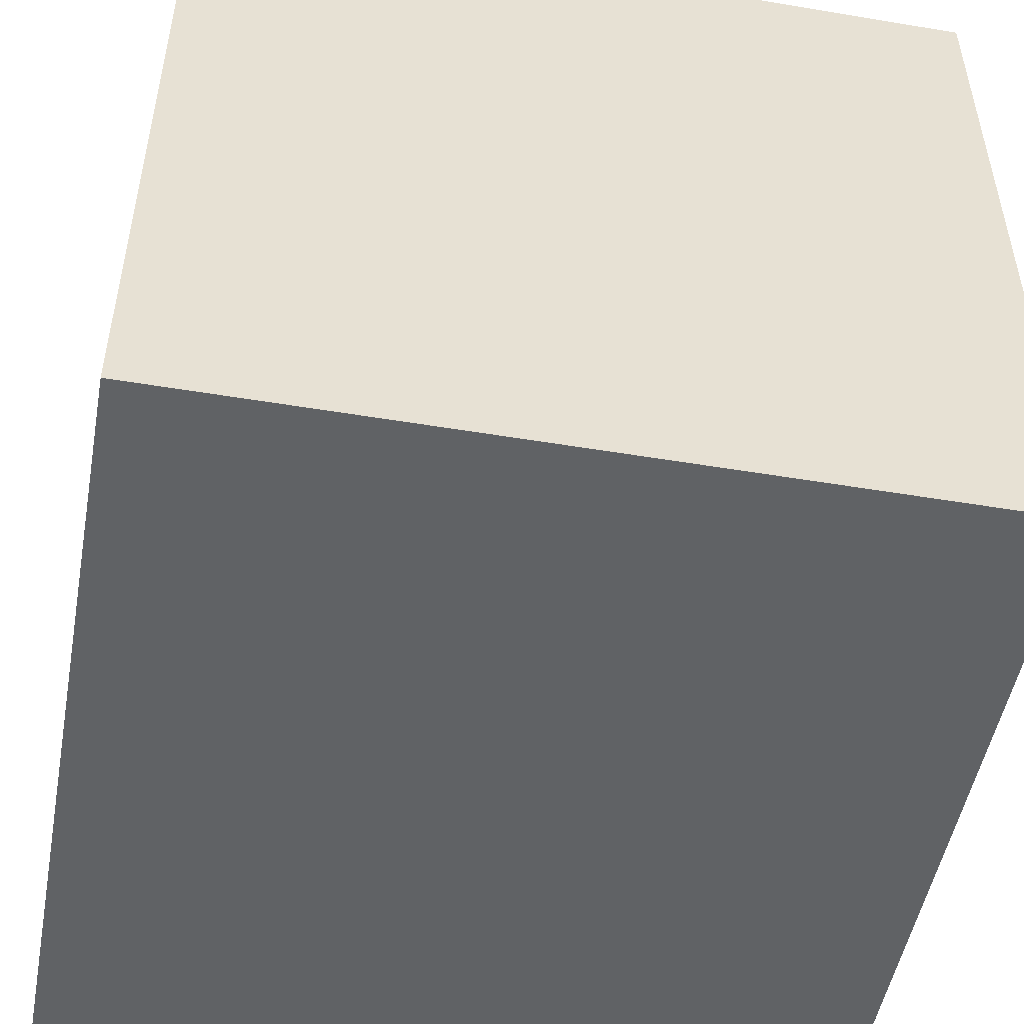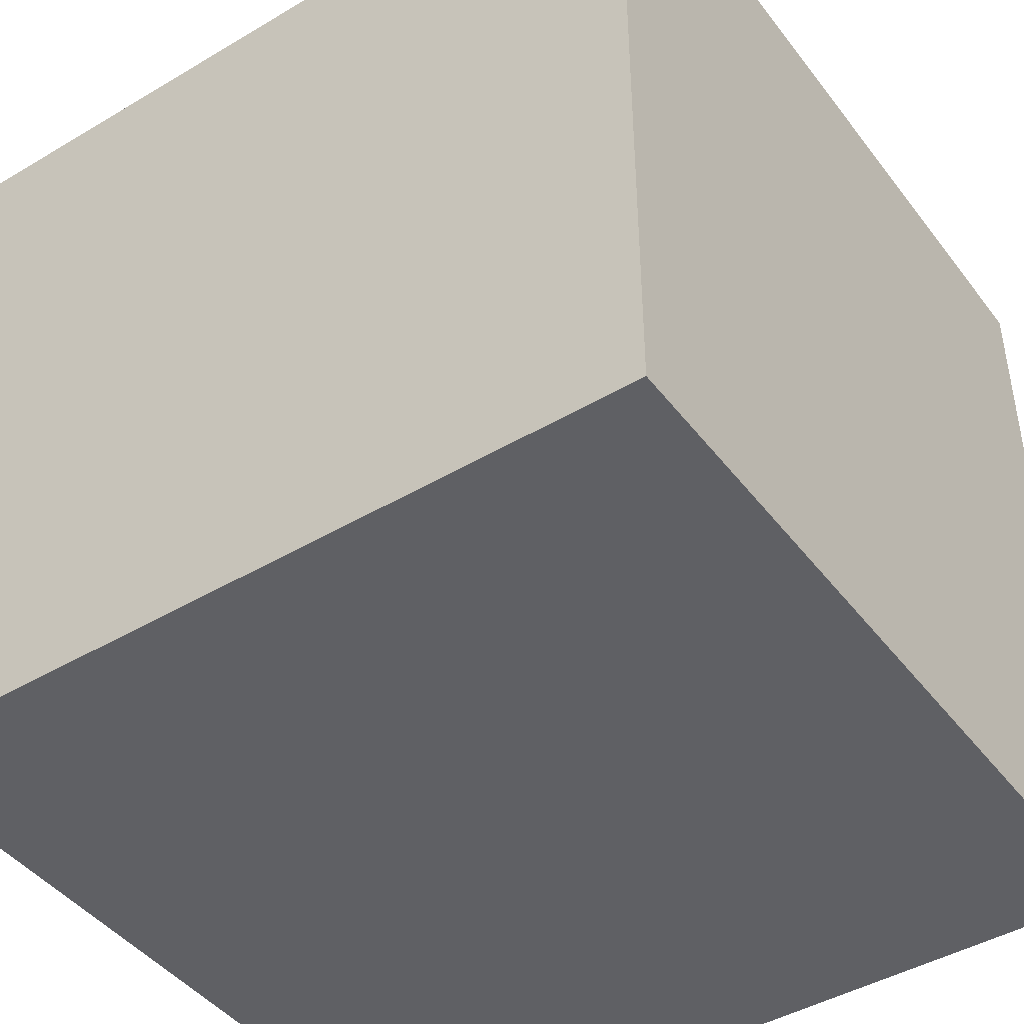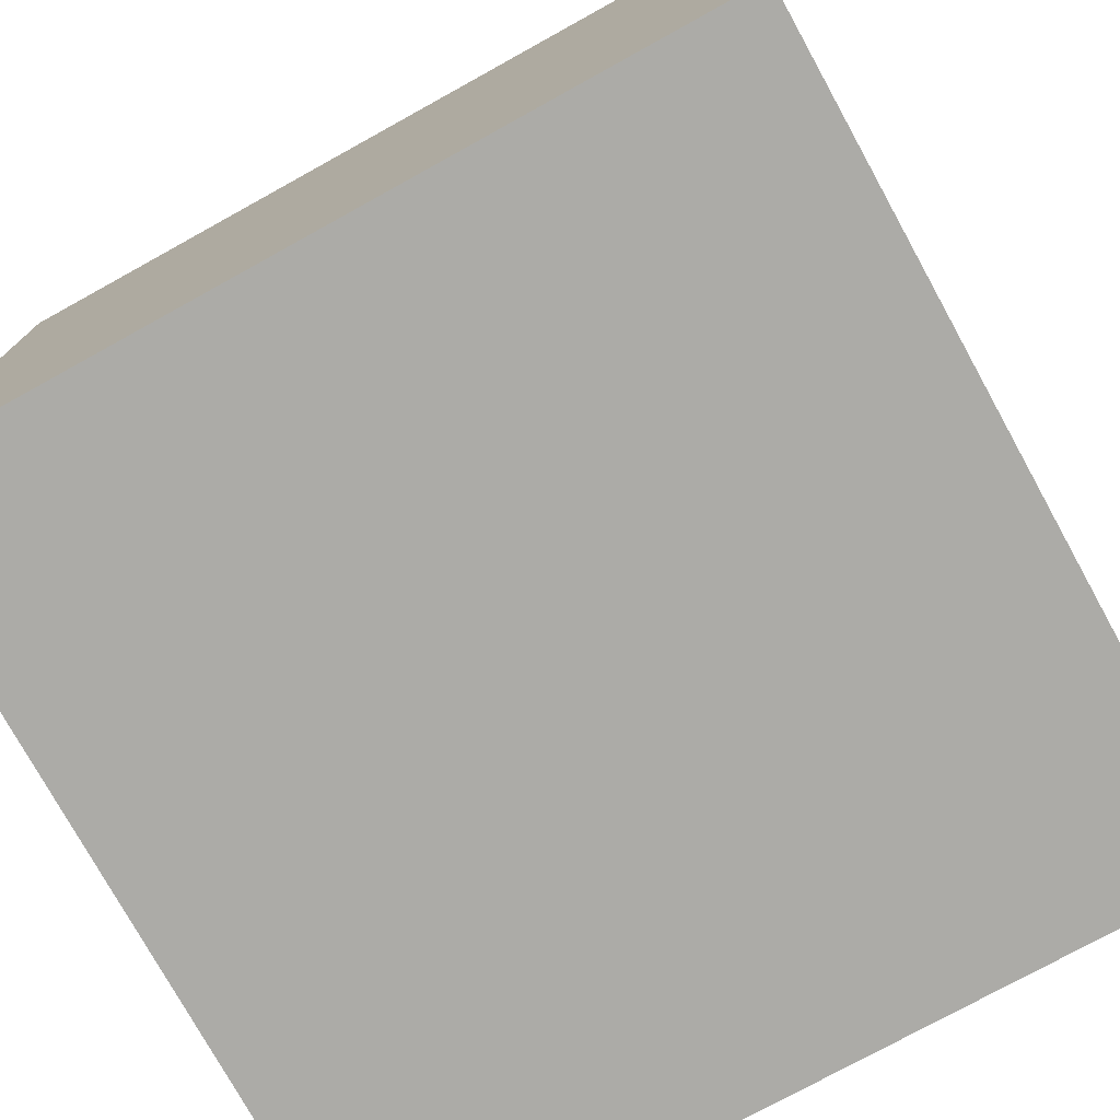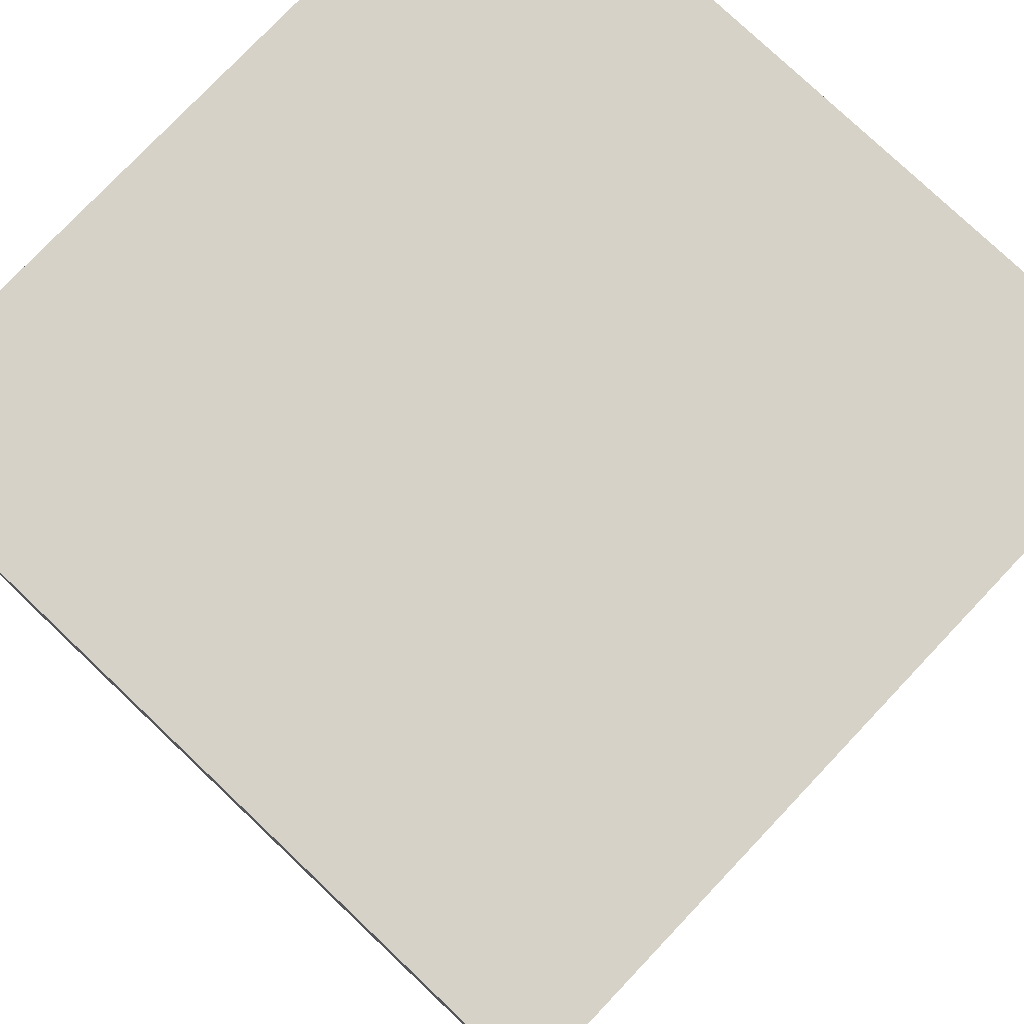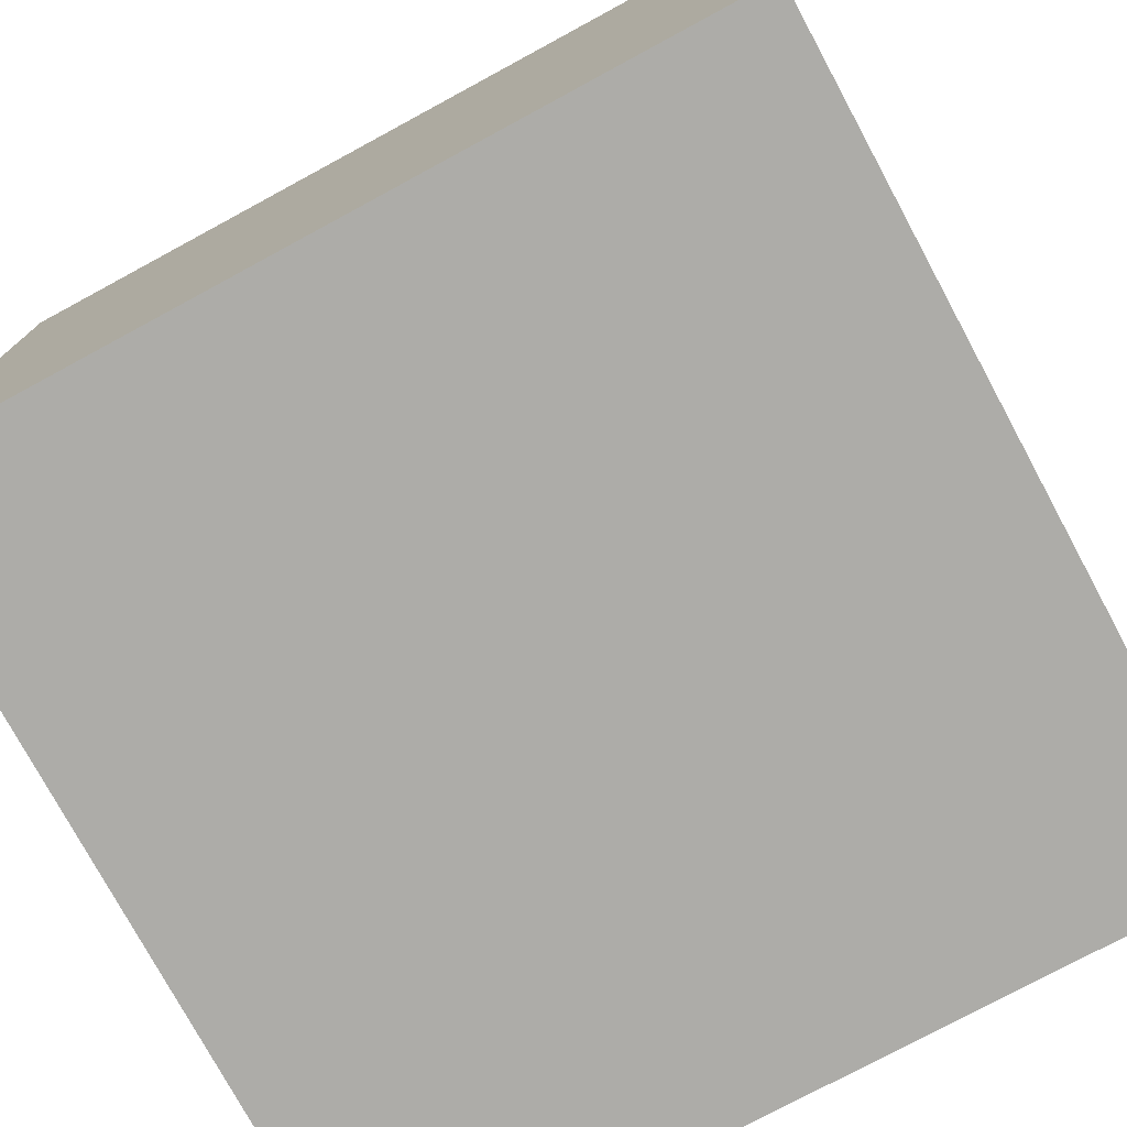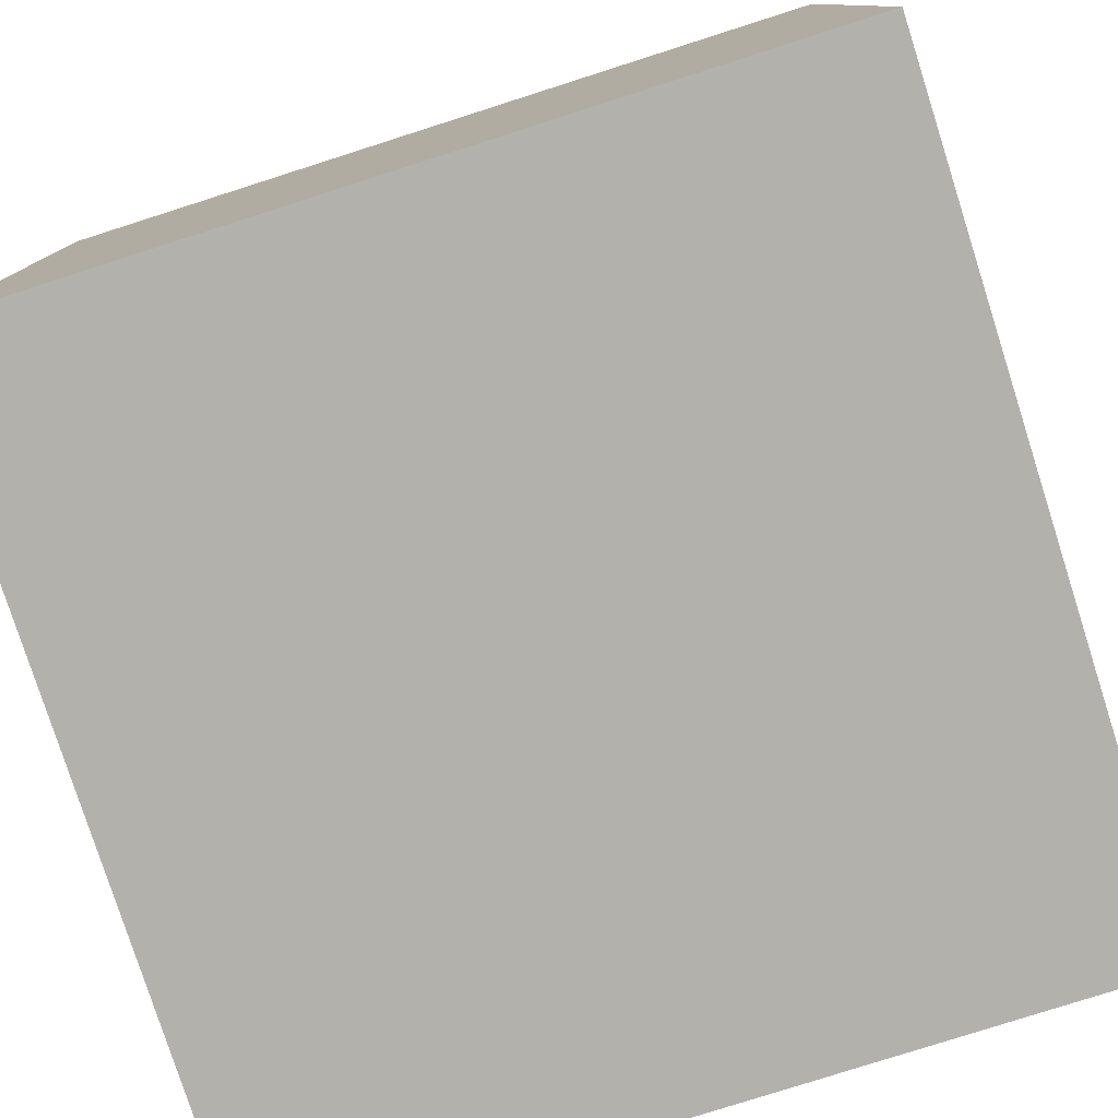
<metadata>
{"format":"obj","ext":"obj","renderer":"f3d","projection":"perspective","resolution":1024,"background":"white","views":[{"elev":-50.5,"azim":169.6,"up":"+Z"},{"elev":-44.3,"azim":124.7,"up":"+Y"},{"elev":-76.3,"azim":118.9,"up":"+Y"},{"elev":77.9,"azim":-136.5,"up":"+Z"},{"elev":-76.6,"azim":-61.6,"up":"+Z"},{"elev":-79.0,"azim":-162.3,"up":"+Z"}]}
</metadata>
<code>
g Leprikon_Head
v 0.1912 0.1912 0
v -0.1912 0.1912 0
v 0.1912 -0.1912 0
v -0.1912 -0.1912 0
v -0.1912 0.1912 0.3823
v 0.1912 0.1912 0.3823
v 0.1912 -0.1912 0.3823
v -0.1912 -0.1912 0.3823
v 0.1912 -0.1912 0
v 0.1912 -0.1912 0.3823
v 0.1912 0.1912 0.3823
v 0.1912 0.1912 0
v 0.1912 0.1912 0
v 0.1912 0.1912 0.3823
v -0.1912 0.1912 0.3823
v -0.1912 0.1912 0
v -0.1912 0.1912 0
v -0.1912 0.1912 0.3823
v -0.1912 -0.1912 0.3823
v -0.1912 -0.1912 0
v -0.1912 -0.1912 0
v -0.1912 -0.1912 0.3823
v 0.1912 -0.1912 0
v 0.1912 -0.1912 0.3823
f -22 -23 -24
f -22 -21 -23
f -18 -19 -20
f -17 -18 -20
f -14 -15 -16
f -13 -14 -16
f -10 -11 -12
f -9 -10 -12
f -6 -7 -8
f -5 -6 -8
f -2 -3 -4
f -3 -2 -1

</code>
